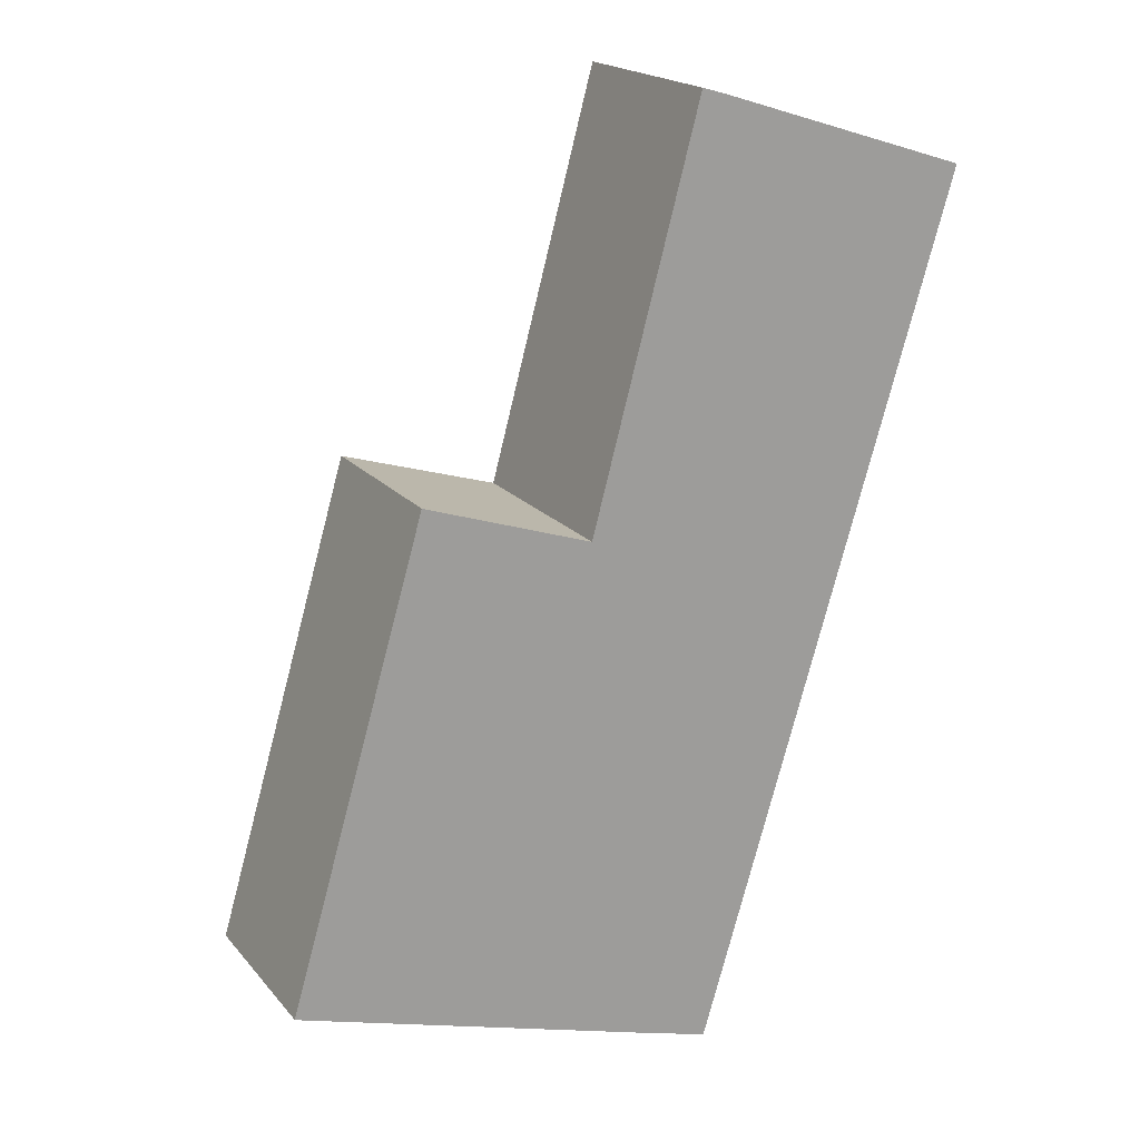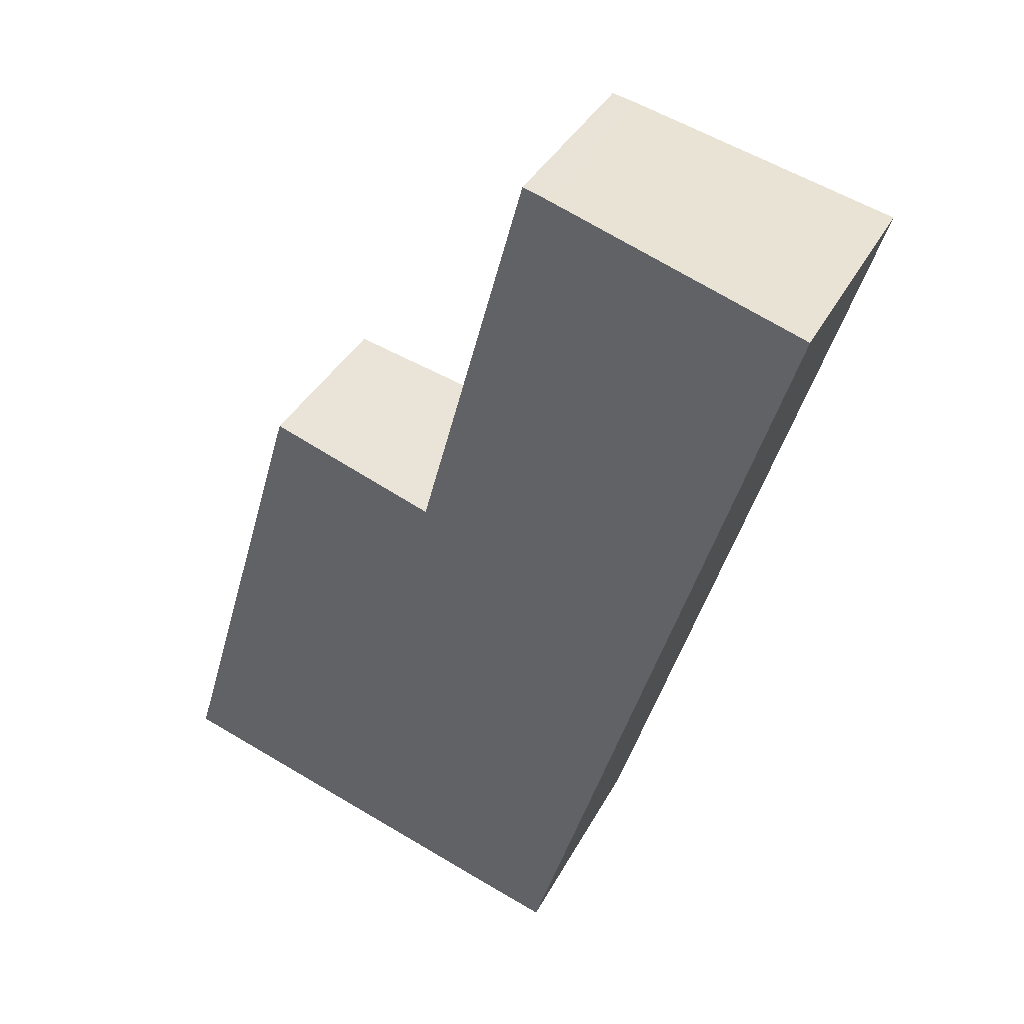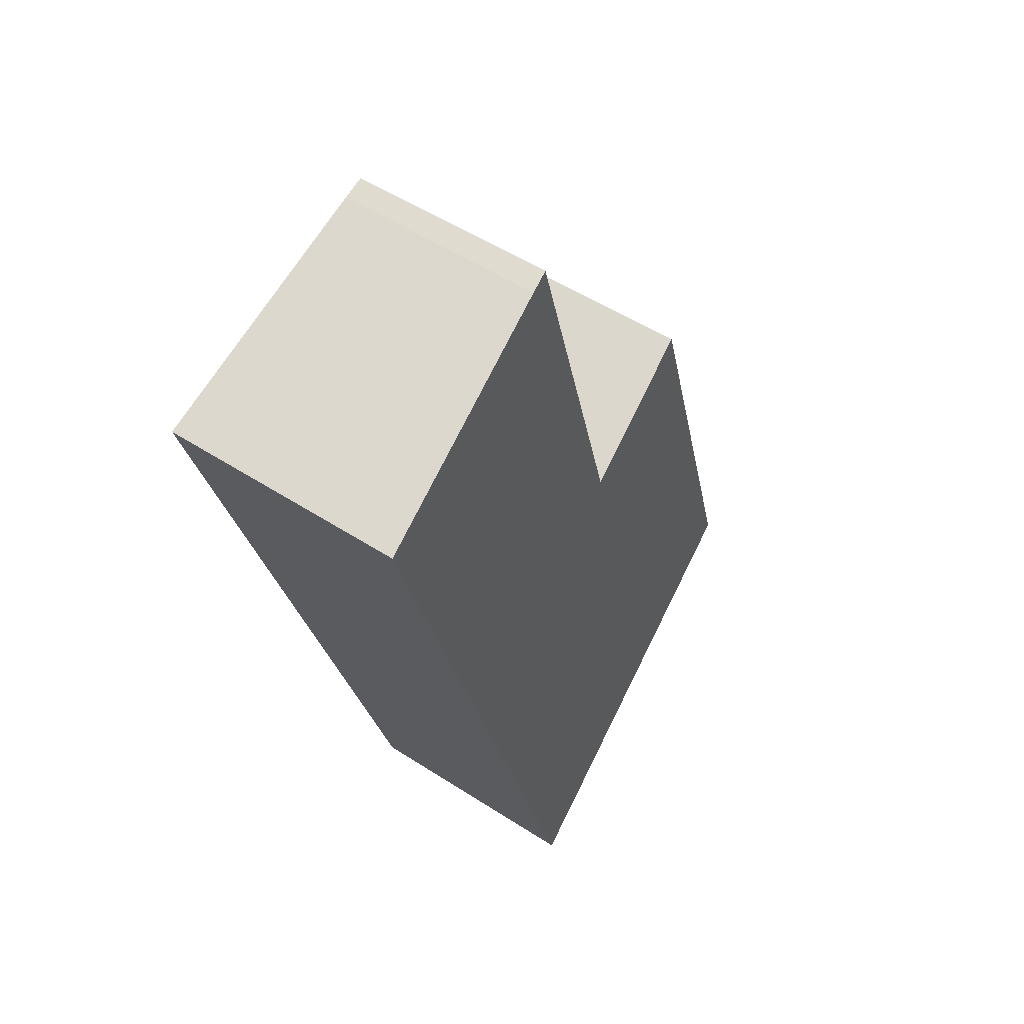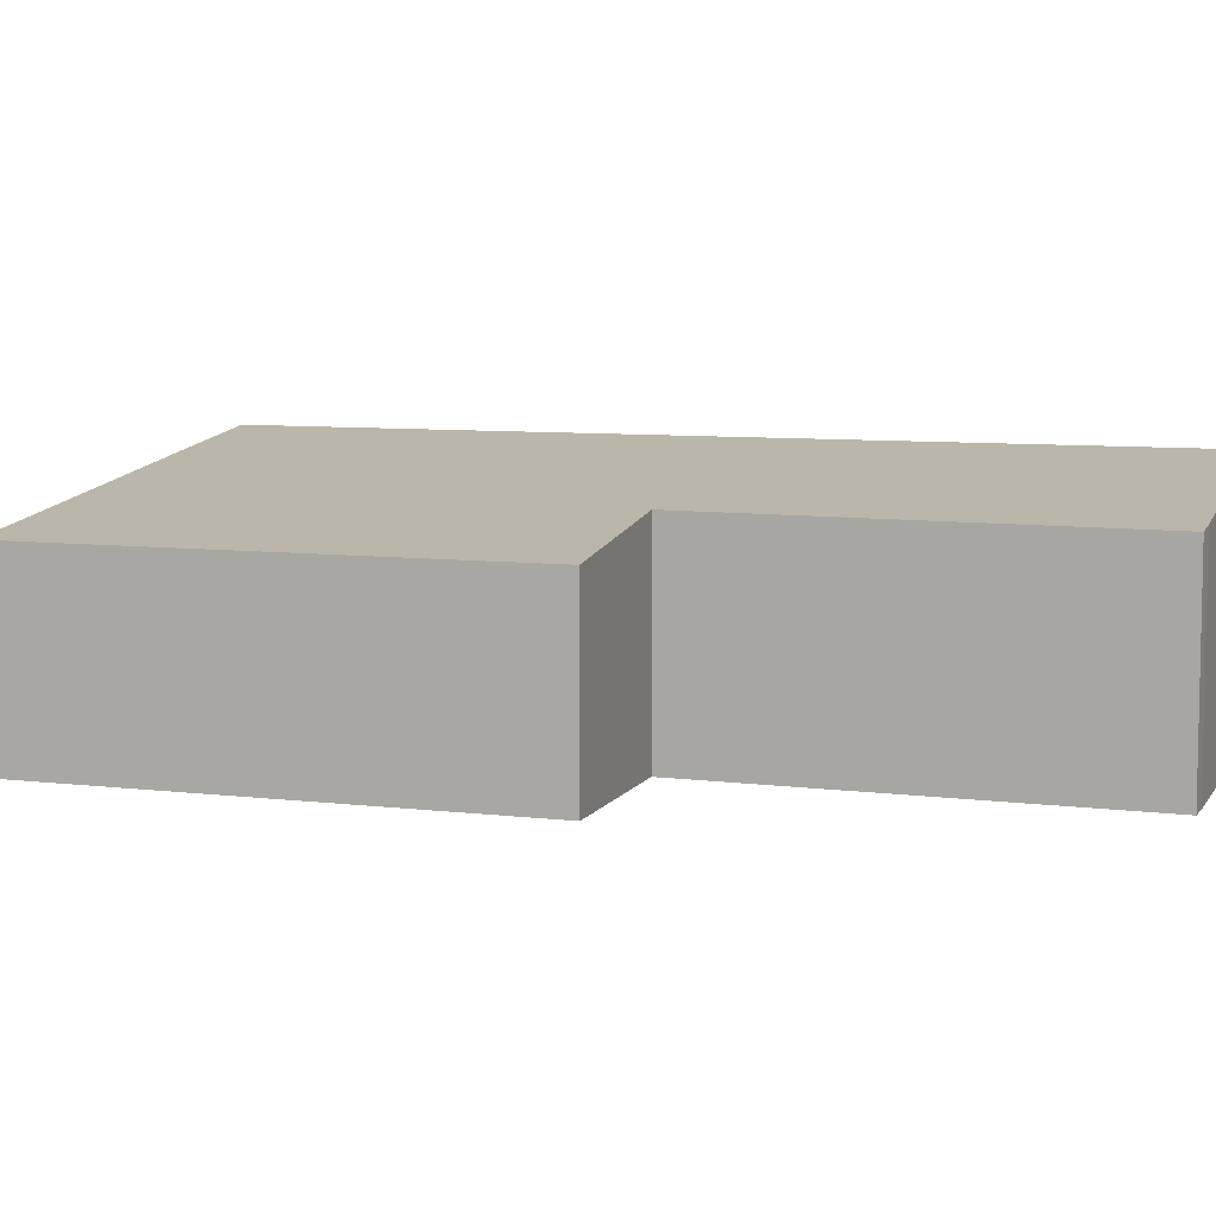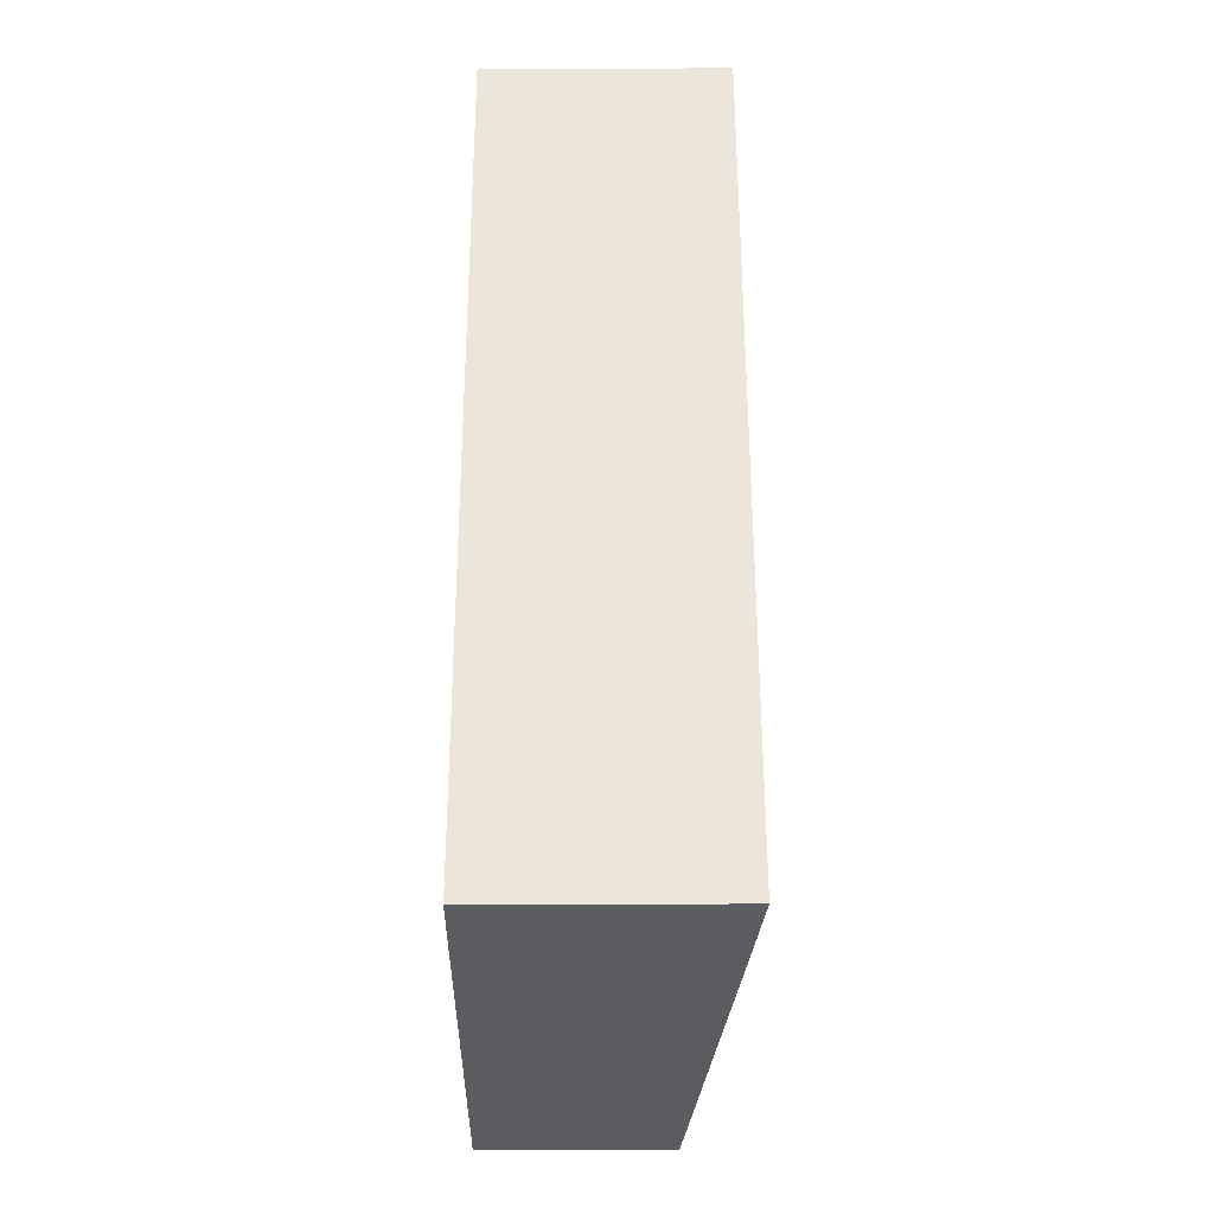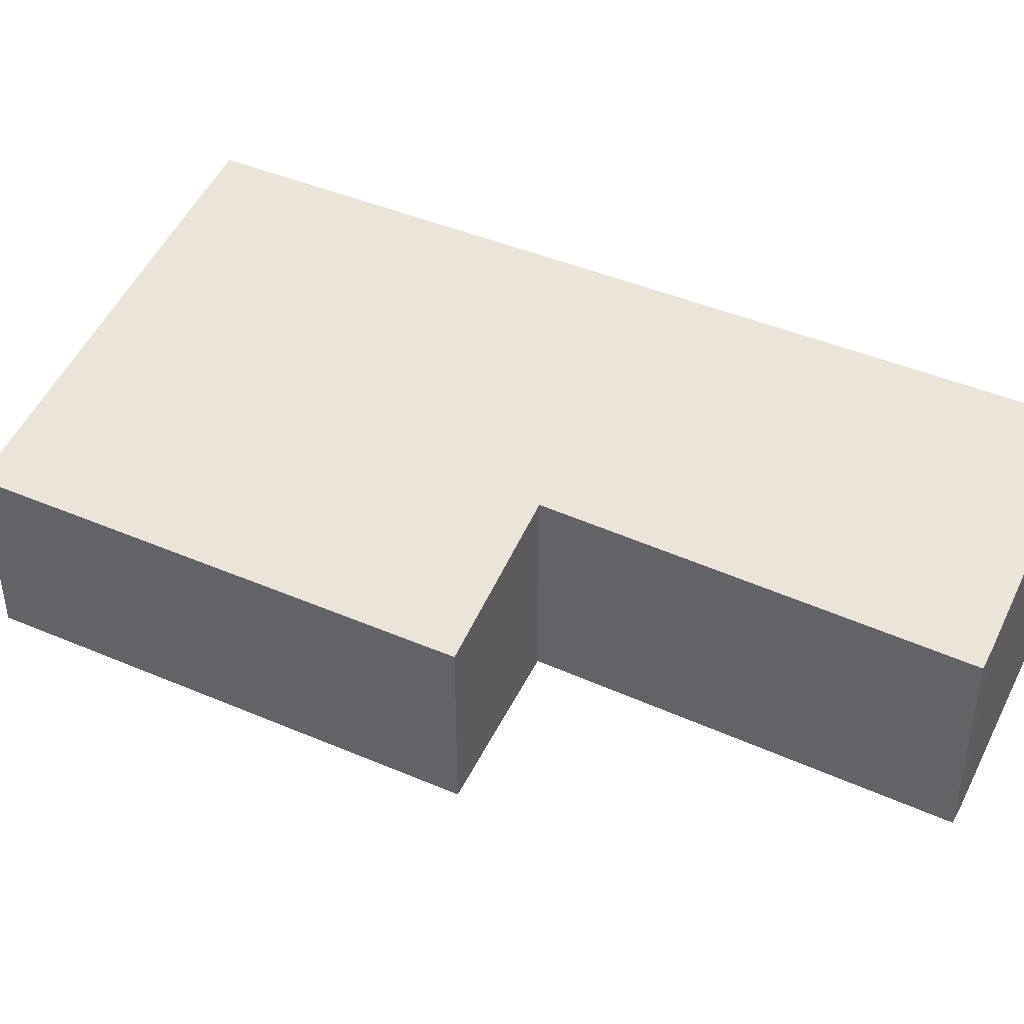
<metadata>
{"format":"obj","ext":"obj","renderer":"f3d","projection":"perspective","resolution":1024,"background":"white","views":[{"elev":19.2,"azim":-27.6,"up":"+Z"},{"elev":37.6,"azim":25.4,"up":"+Z"},{"elev":51.8,"azim":125.1,"up":"+Z"},{"elev":7.4,"azim":-53.9,"up":"+Y"},{"elev":-52.1,"azim":90.3,"up":"+Z"},{"elev":44.3,"azim":-47.1,"up":"+Y"}]}
</metadata>
<code>
v  6.147 2.923 11.37
v  4.303 2.902 5.799
v  5.829 2.88 11.46
v  9.749 3.409 10.22
v  6.12 3.409 -1.861
v  0 2.586 1.583e-16
v  5.025 3.262 -1.536
v  1.931 2.58 6.598
v  6.147 -6.963e-16 11.37
v  5.829 -7.018e-16 11.46
v  9.749 -6.26e-16 10.22
v  4.303 -3.551e-16 5.799
v  1.931 -4.04e-16 6.598
v  6.12 1.14e-16 -1.861
v  0 0 0
v  5.025 9.405e-17 -1.536
g defaultobject
f 1 2 3
f 2 1 4
f 2 4 5
f 2 5 6
f 6 5 7
f 6 8 2
f 3 9 1
f 9 3 10
f 1 11 4
f 11 1 9
f 8 12 2
f 12 8 13
f 11 5 4
f 5 11 14
f 14 7 5
f 7 14 6
f 6 14 15
f 15 14 16
f 15 8 6
f 8 15 13
f 12 3 2
f 3 12 10
f 9 14 11
f 14 9 10
f 14 10 12
f 14 12 13
f 14 13 15
f 14 15 16

</code>
